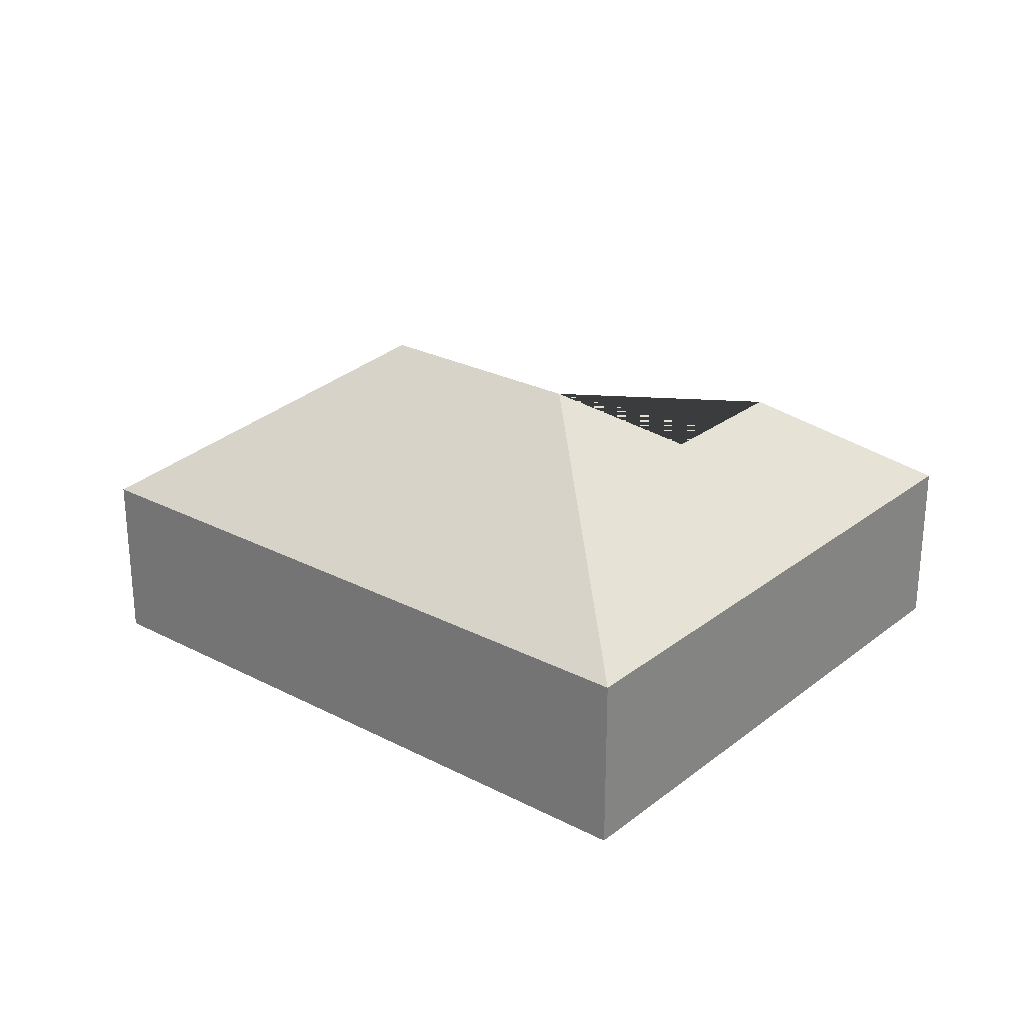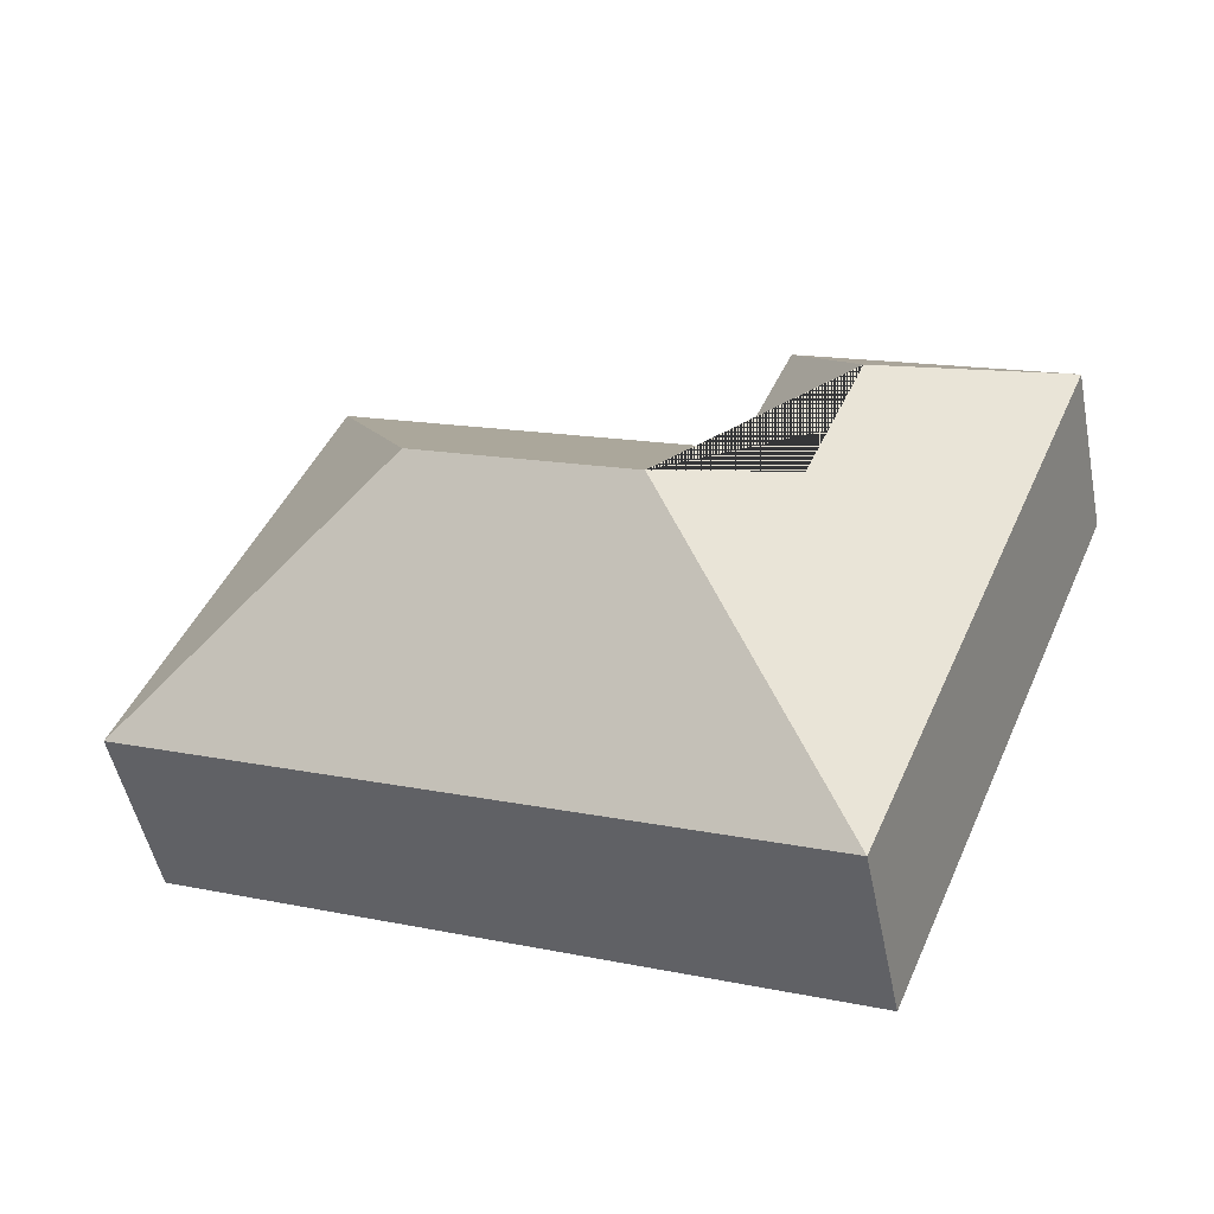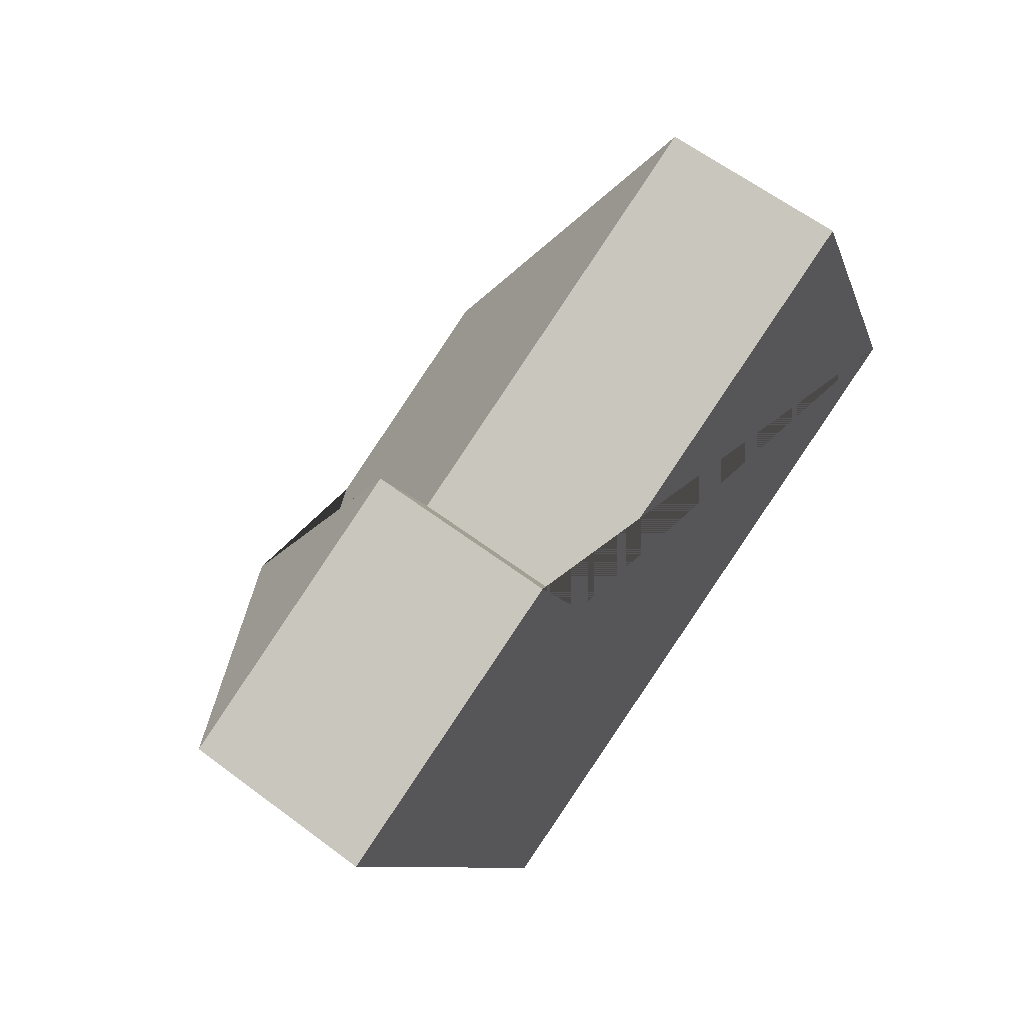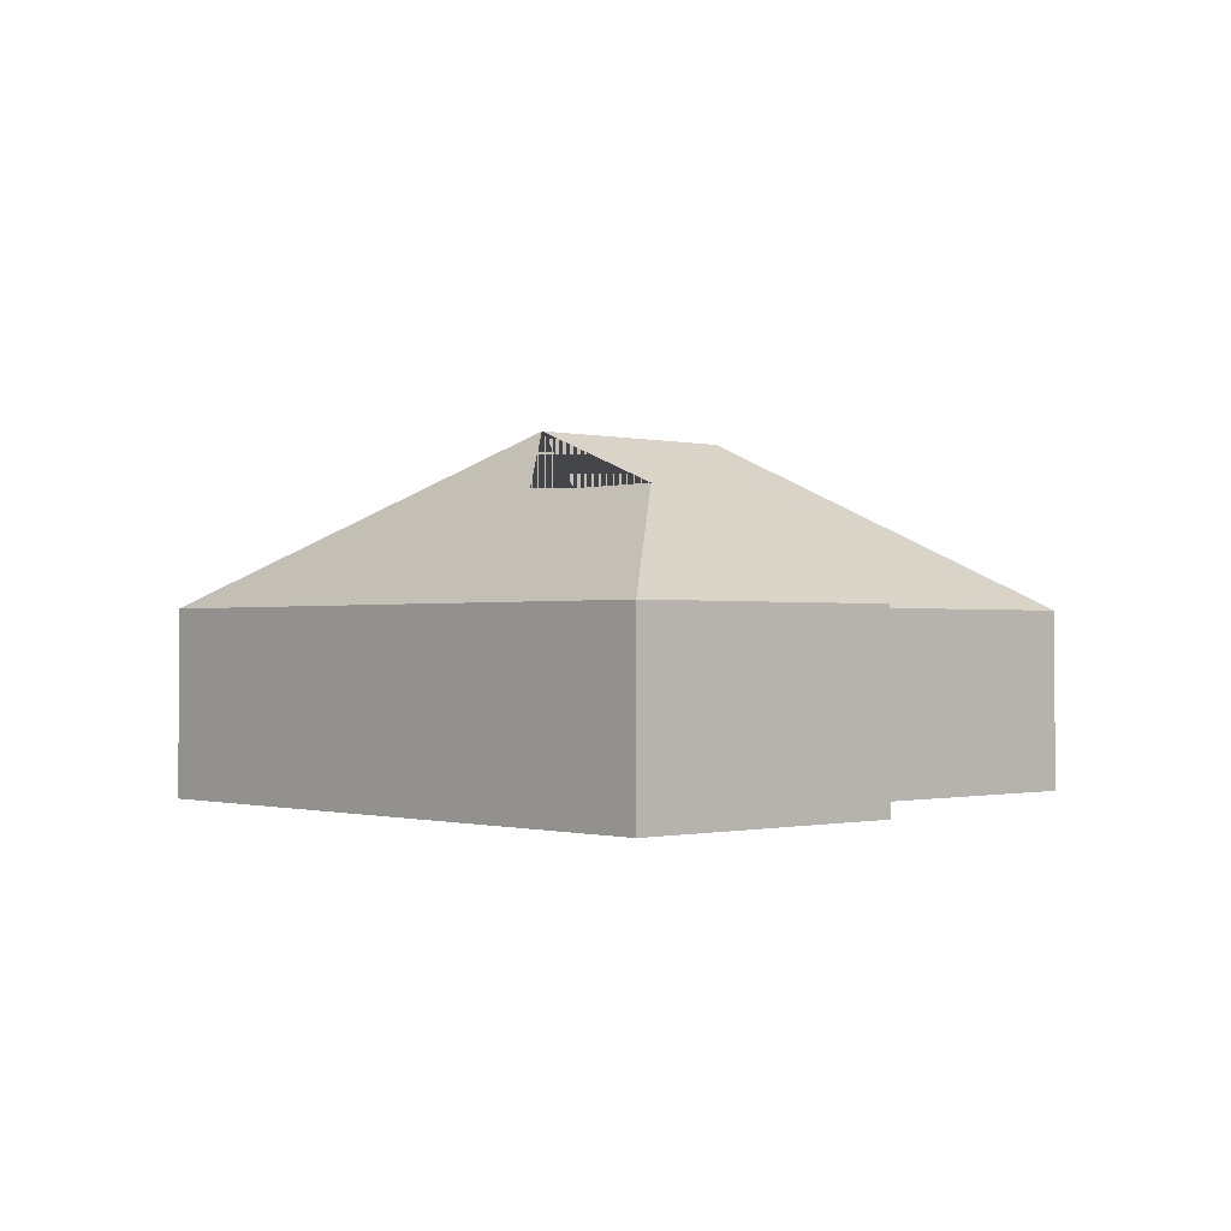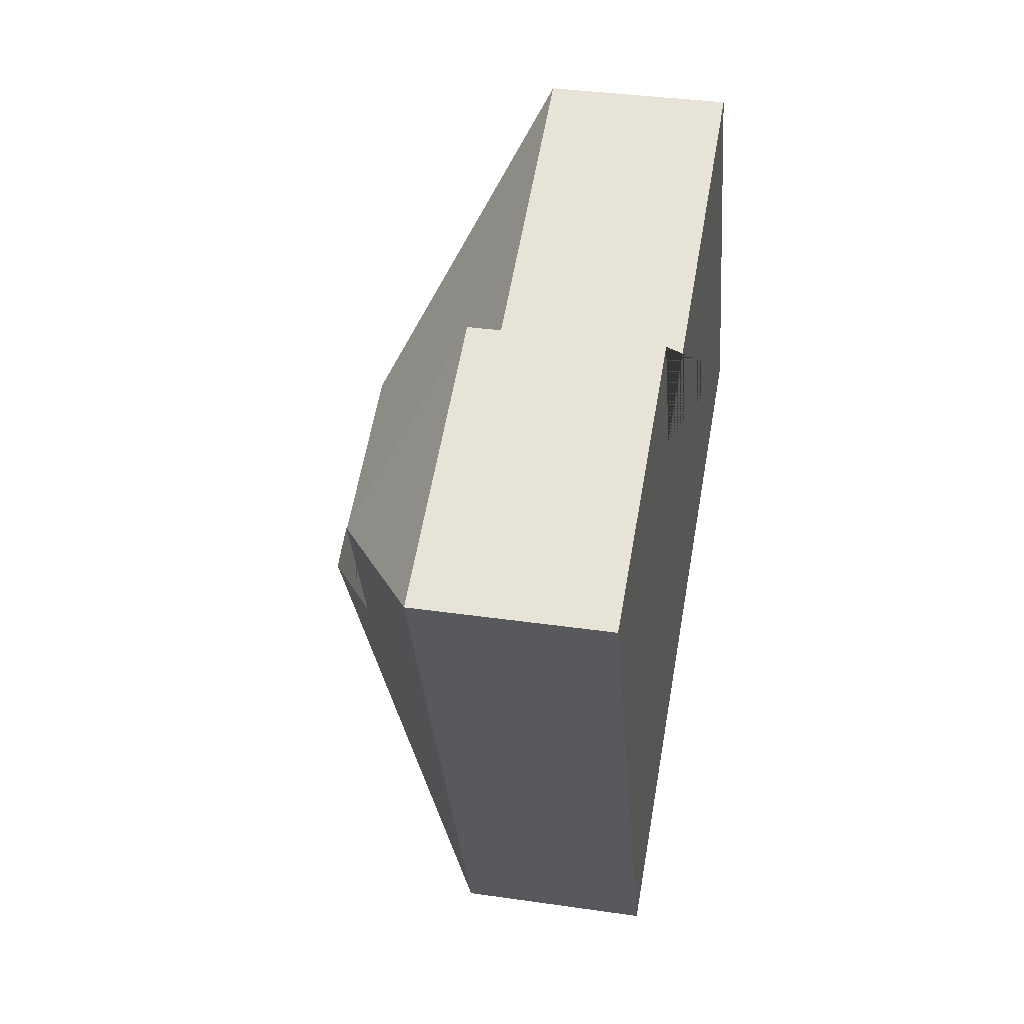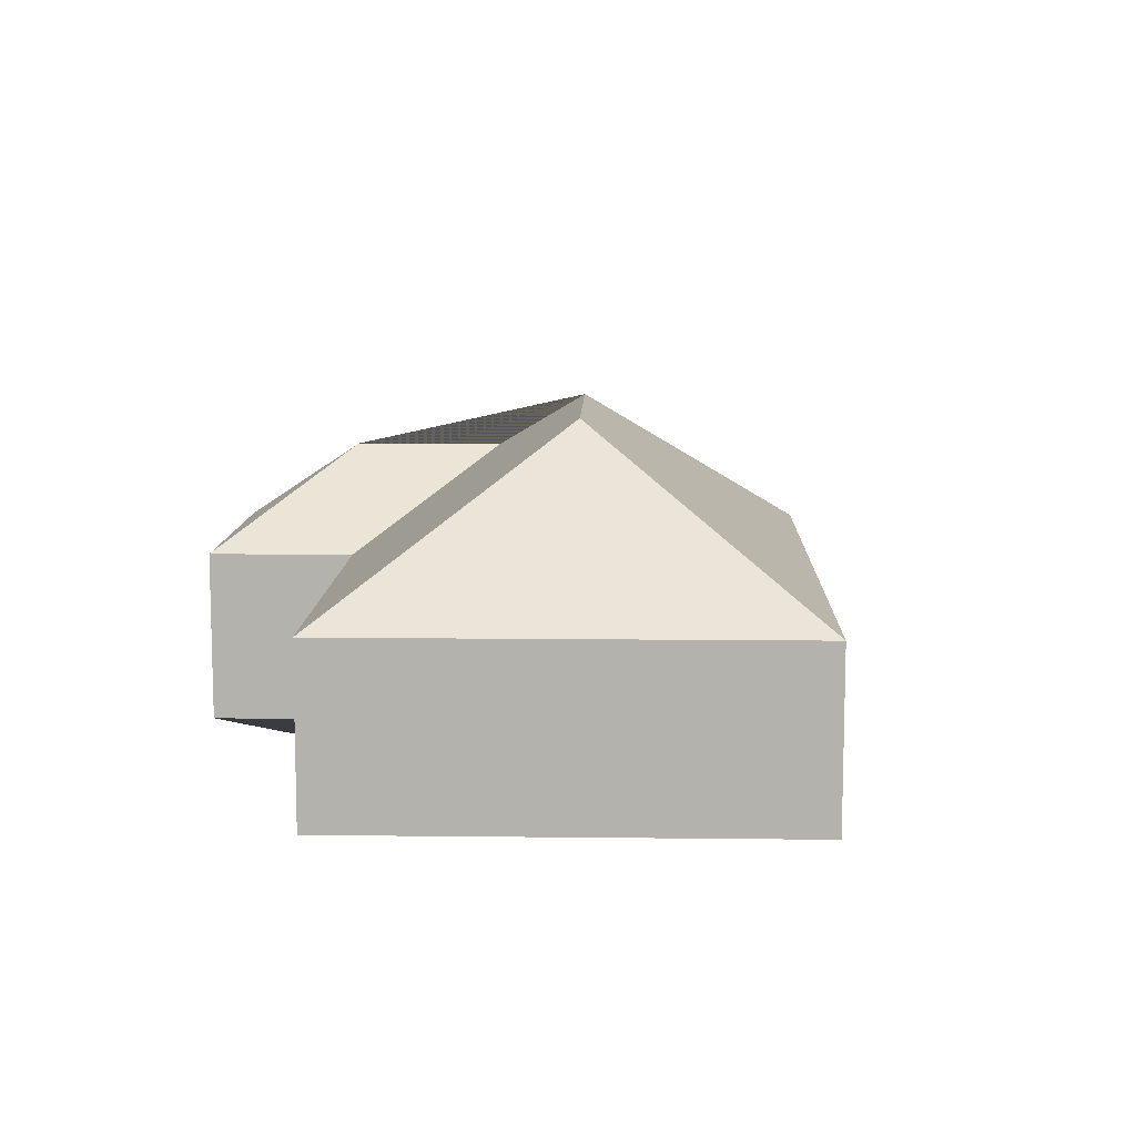
<metadata>
{"format":"obj","ext":"obj","renderer":"f3d","projection":"perspective","resolution":1024,"background":"white","views":[{"elev":25.9,"azim":-163.3,"up":"+Y"},{"elev":-50.8,"azim":-168.6,"up":"+Z"},{"elev":62.3,"azim":-52.8,"up":"+Z"},{"elev":-0.7,"azim":-65.2,"up":"+Y"},{"elev":36.2,"azim":-79.3,"up":"+Z"},{"elev":10.2,"azim":68.9,"up":"+Y"}]}
</metadata>
<code>
o CG10_500_045072_0033
v 394.2 75 -199.8
v 119.9 75 -314.9
v 266.7 145 -146
v 177.6 145 -183.3
v 124.4 117.6 -162
v 316.2 75 -13.89
v 153.1 75 -82.31
v 98.93 117.6 -101.3
v 128.4 75 -23.42
v 17.2 75 -70.11
v 394.2 0 -199.8
v 119.9 0 -314.9
v 17.2 0 -70.11
v 128.4 0 -23.42
v 153.1 0 -82.31
v 316.2 0 -13.89
f 10 8 9
f 9 7 5 8
f 7 6 3 4 5
f 3 1 6
f 1 2 4 3
f 4 2 10 8 5
f 11 12 13 14 15 16
f 1 11 12 2
f 2 12 13 10
f 10 13 14 9
f 9 14 15 7
f 7 15 16 6
f 6 16 11 1

</code>
